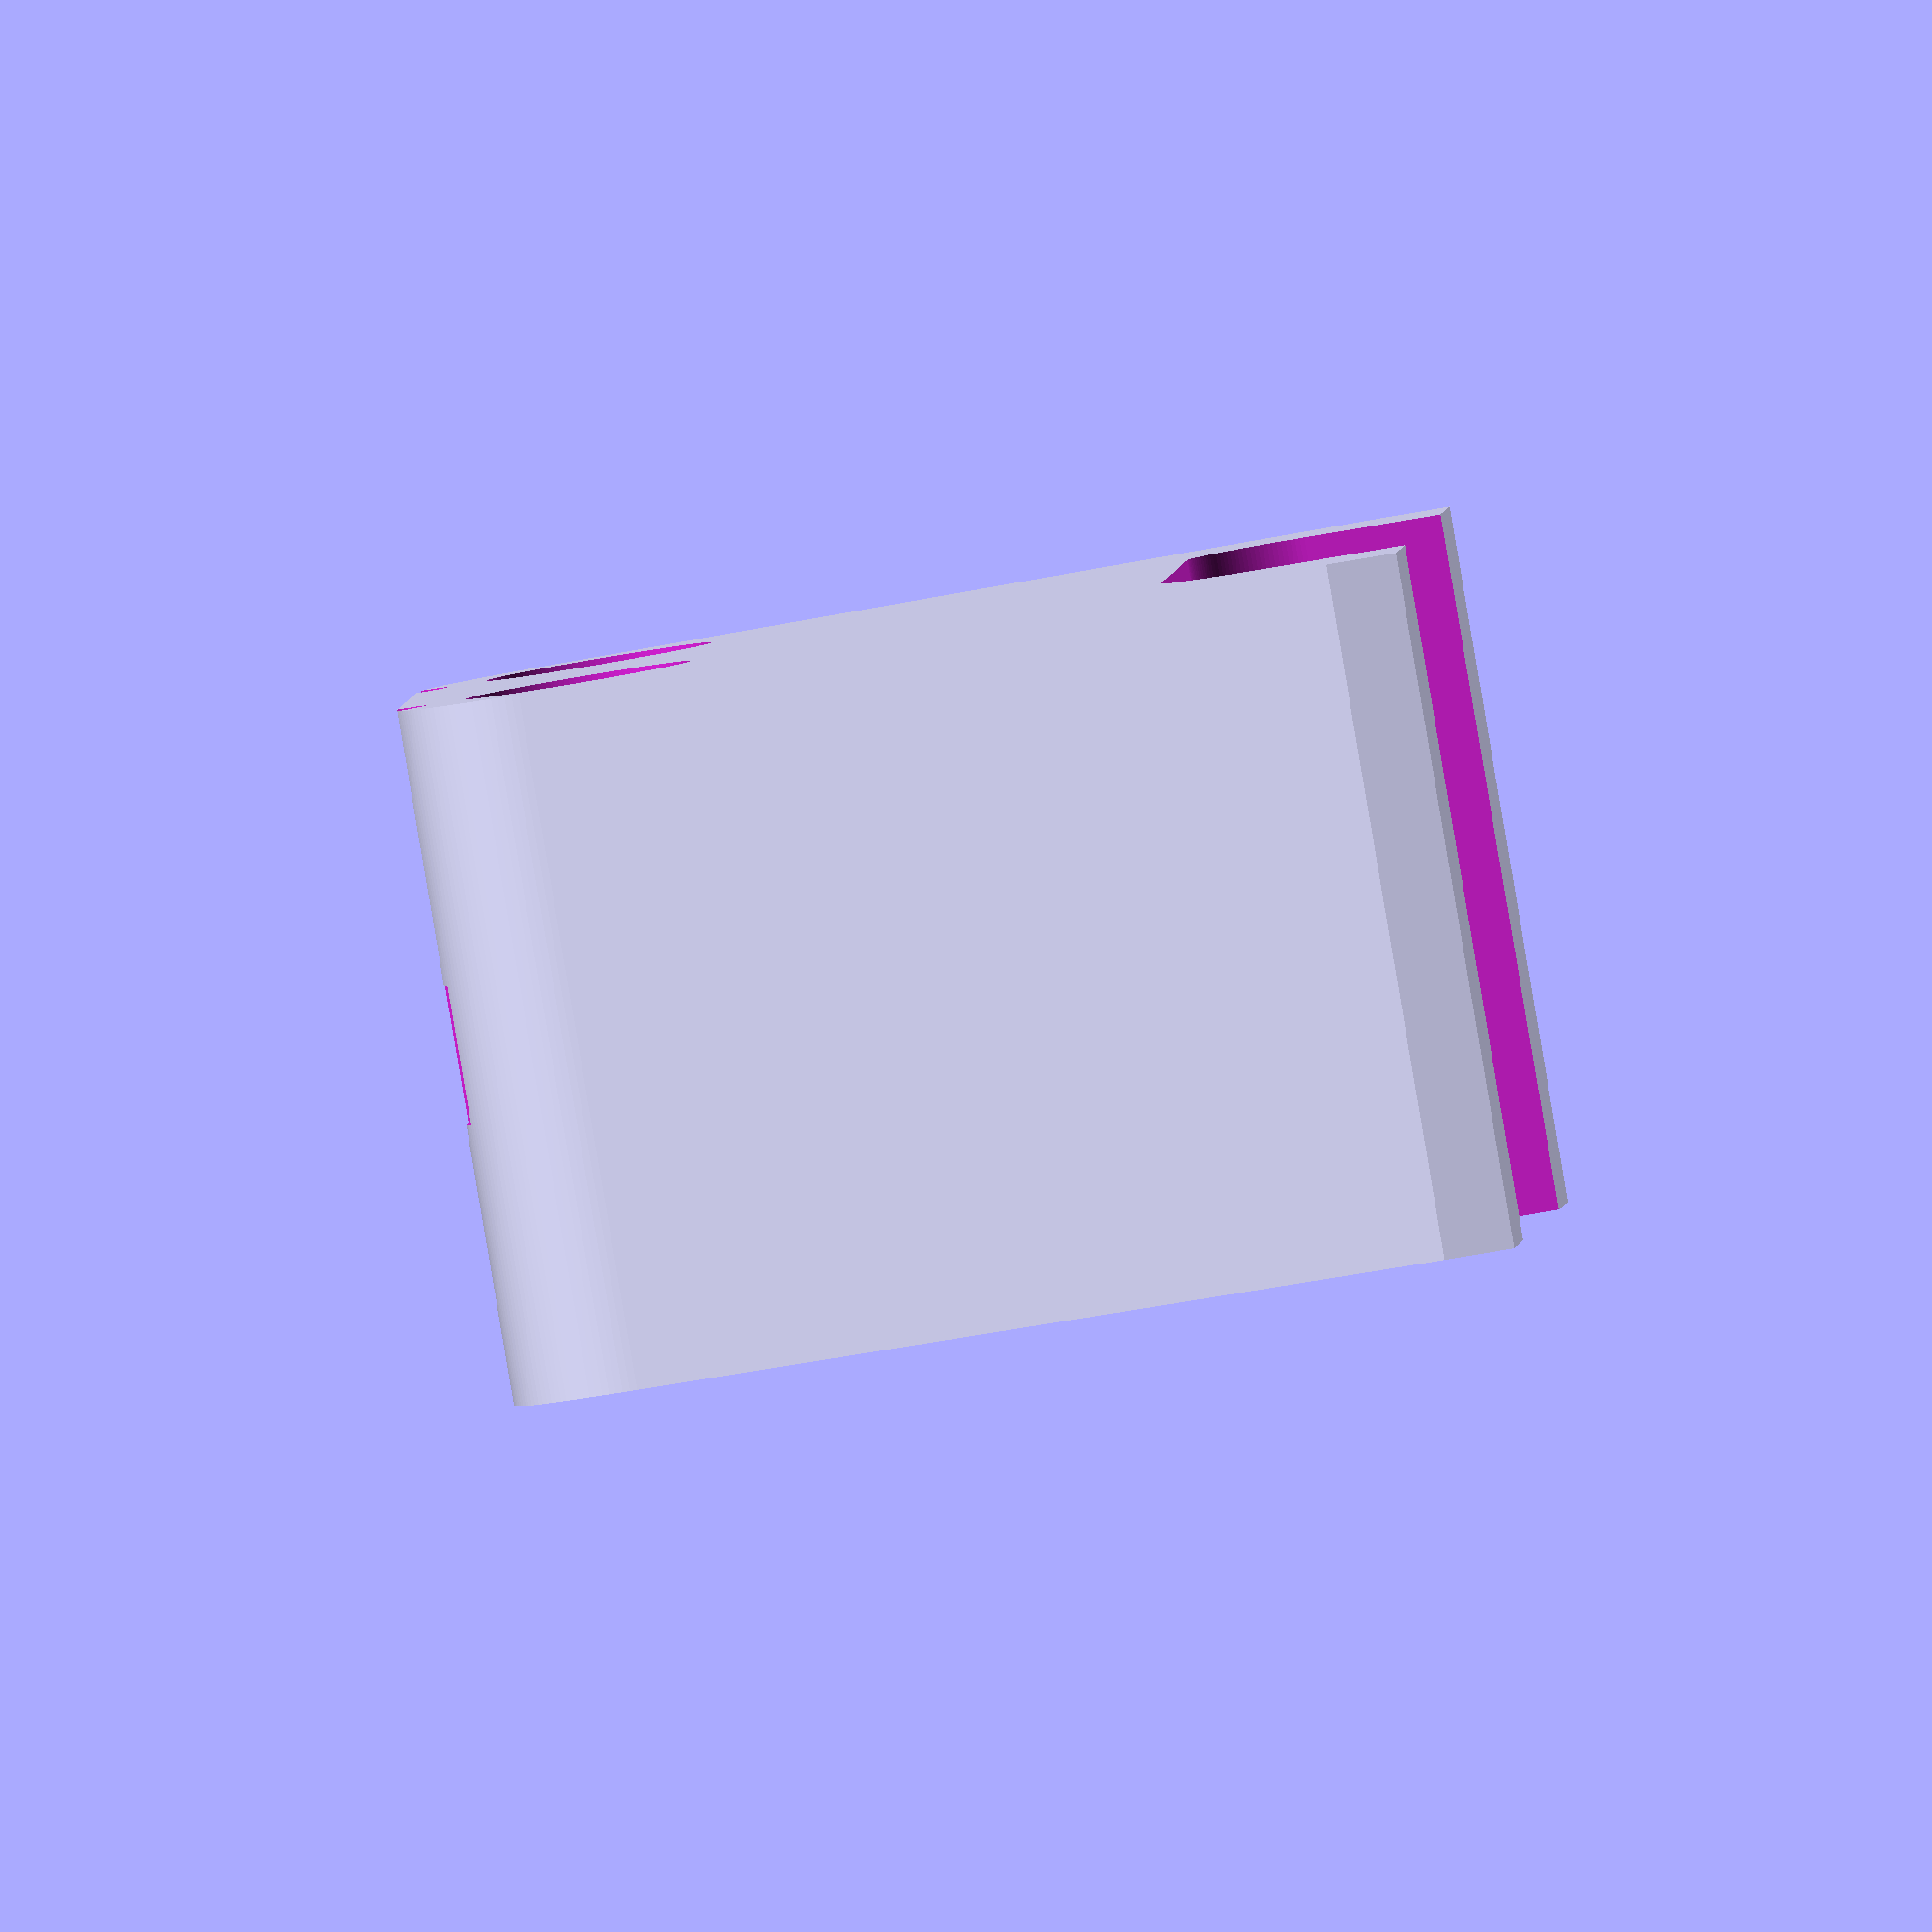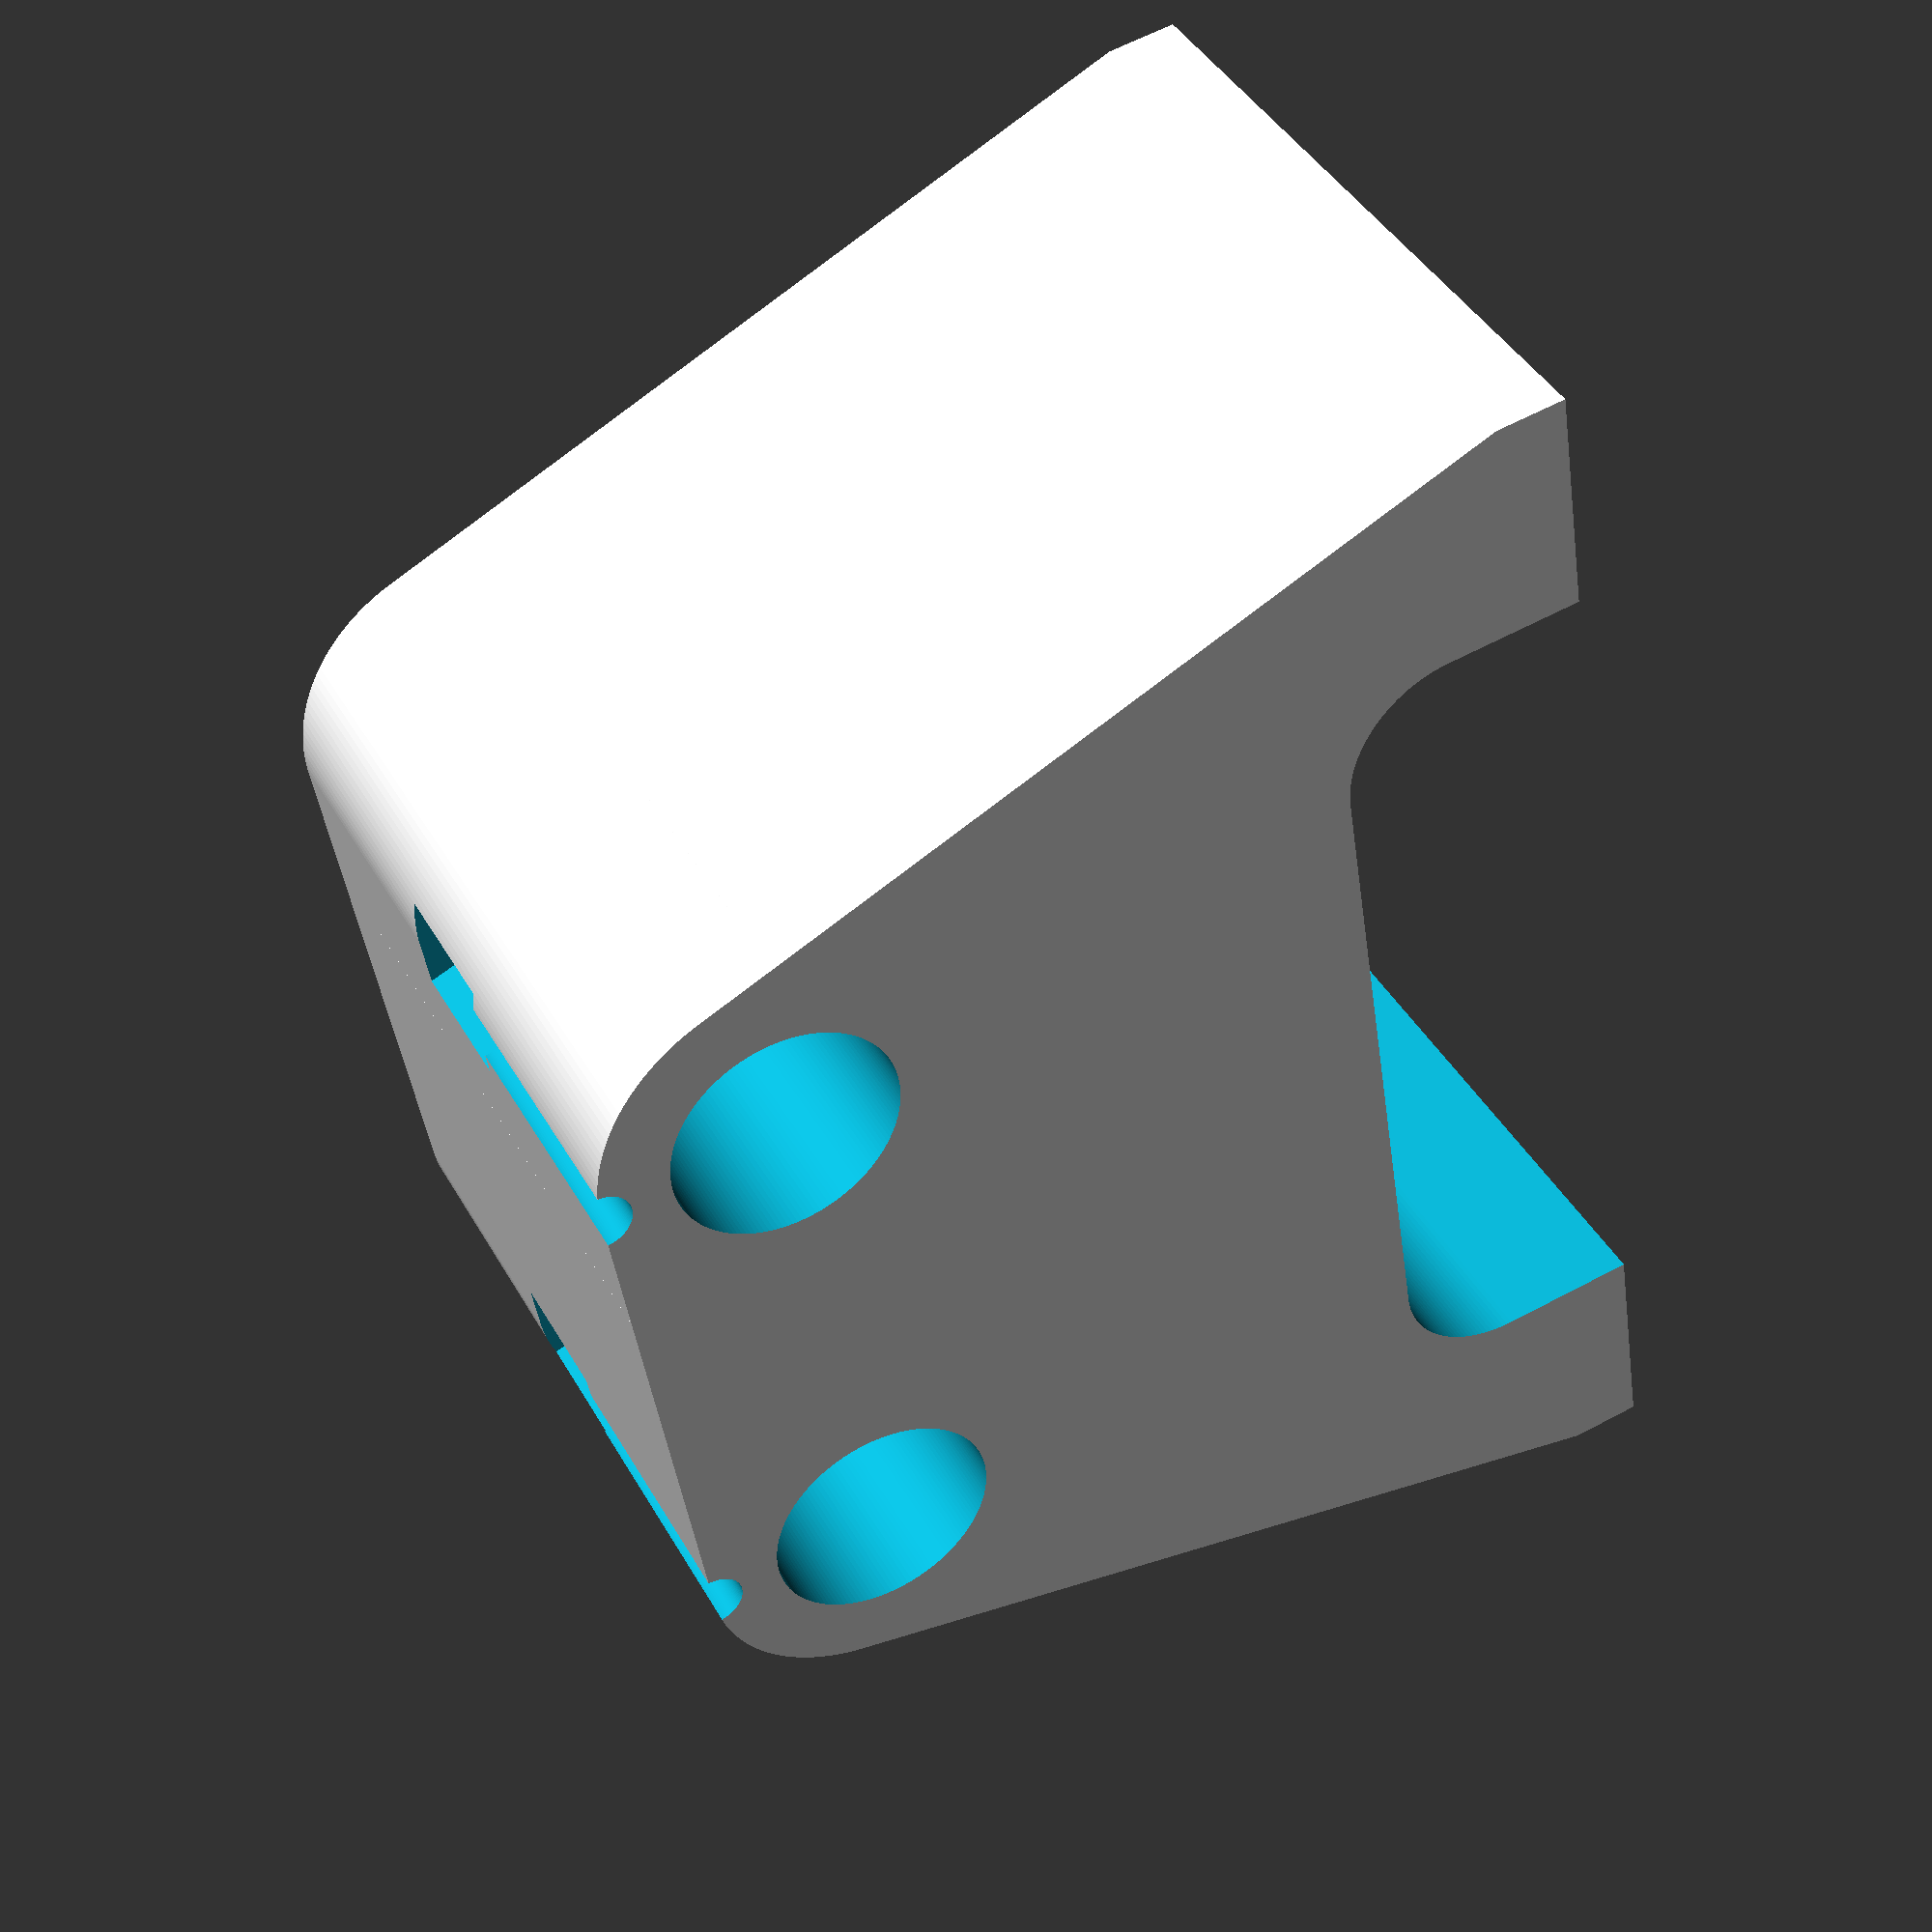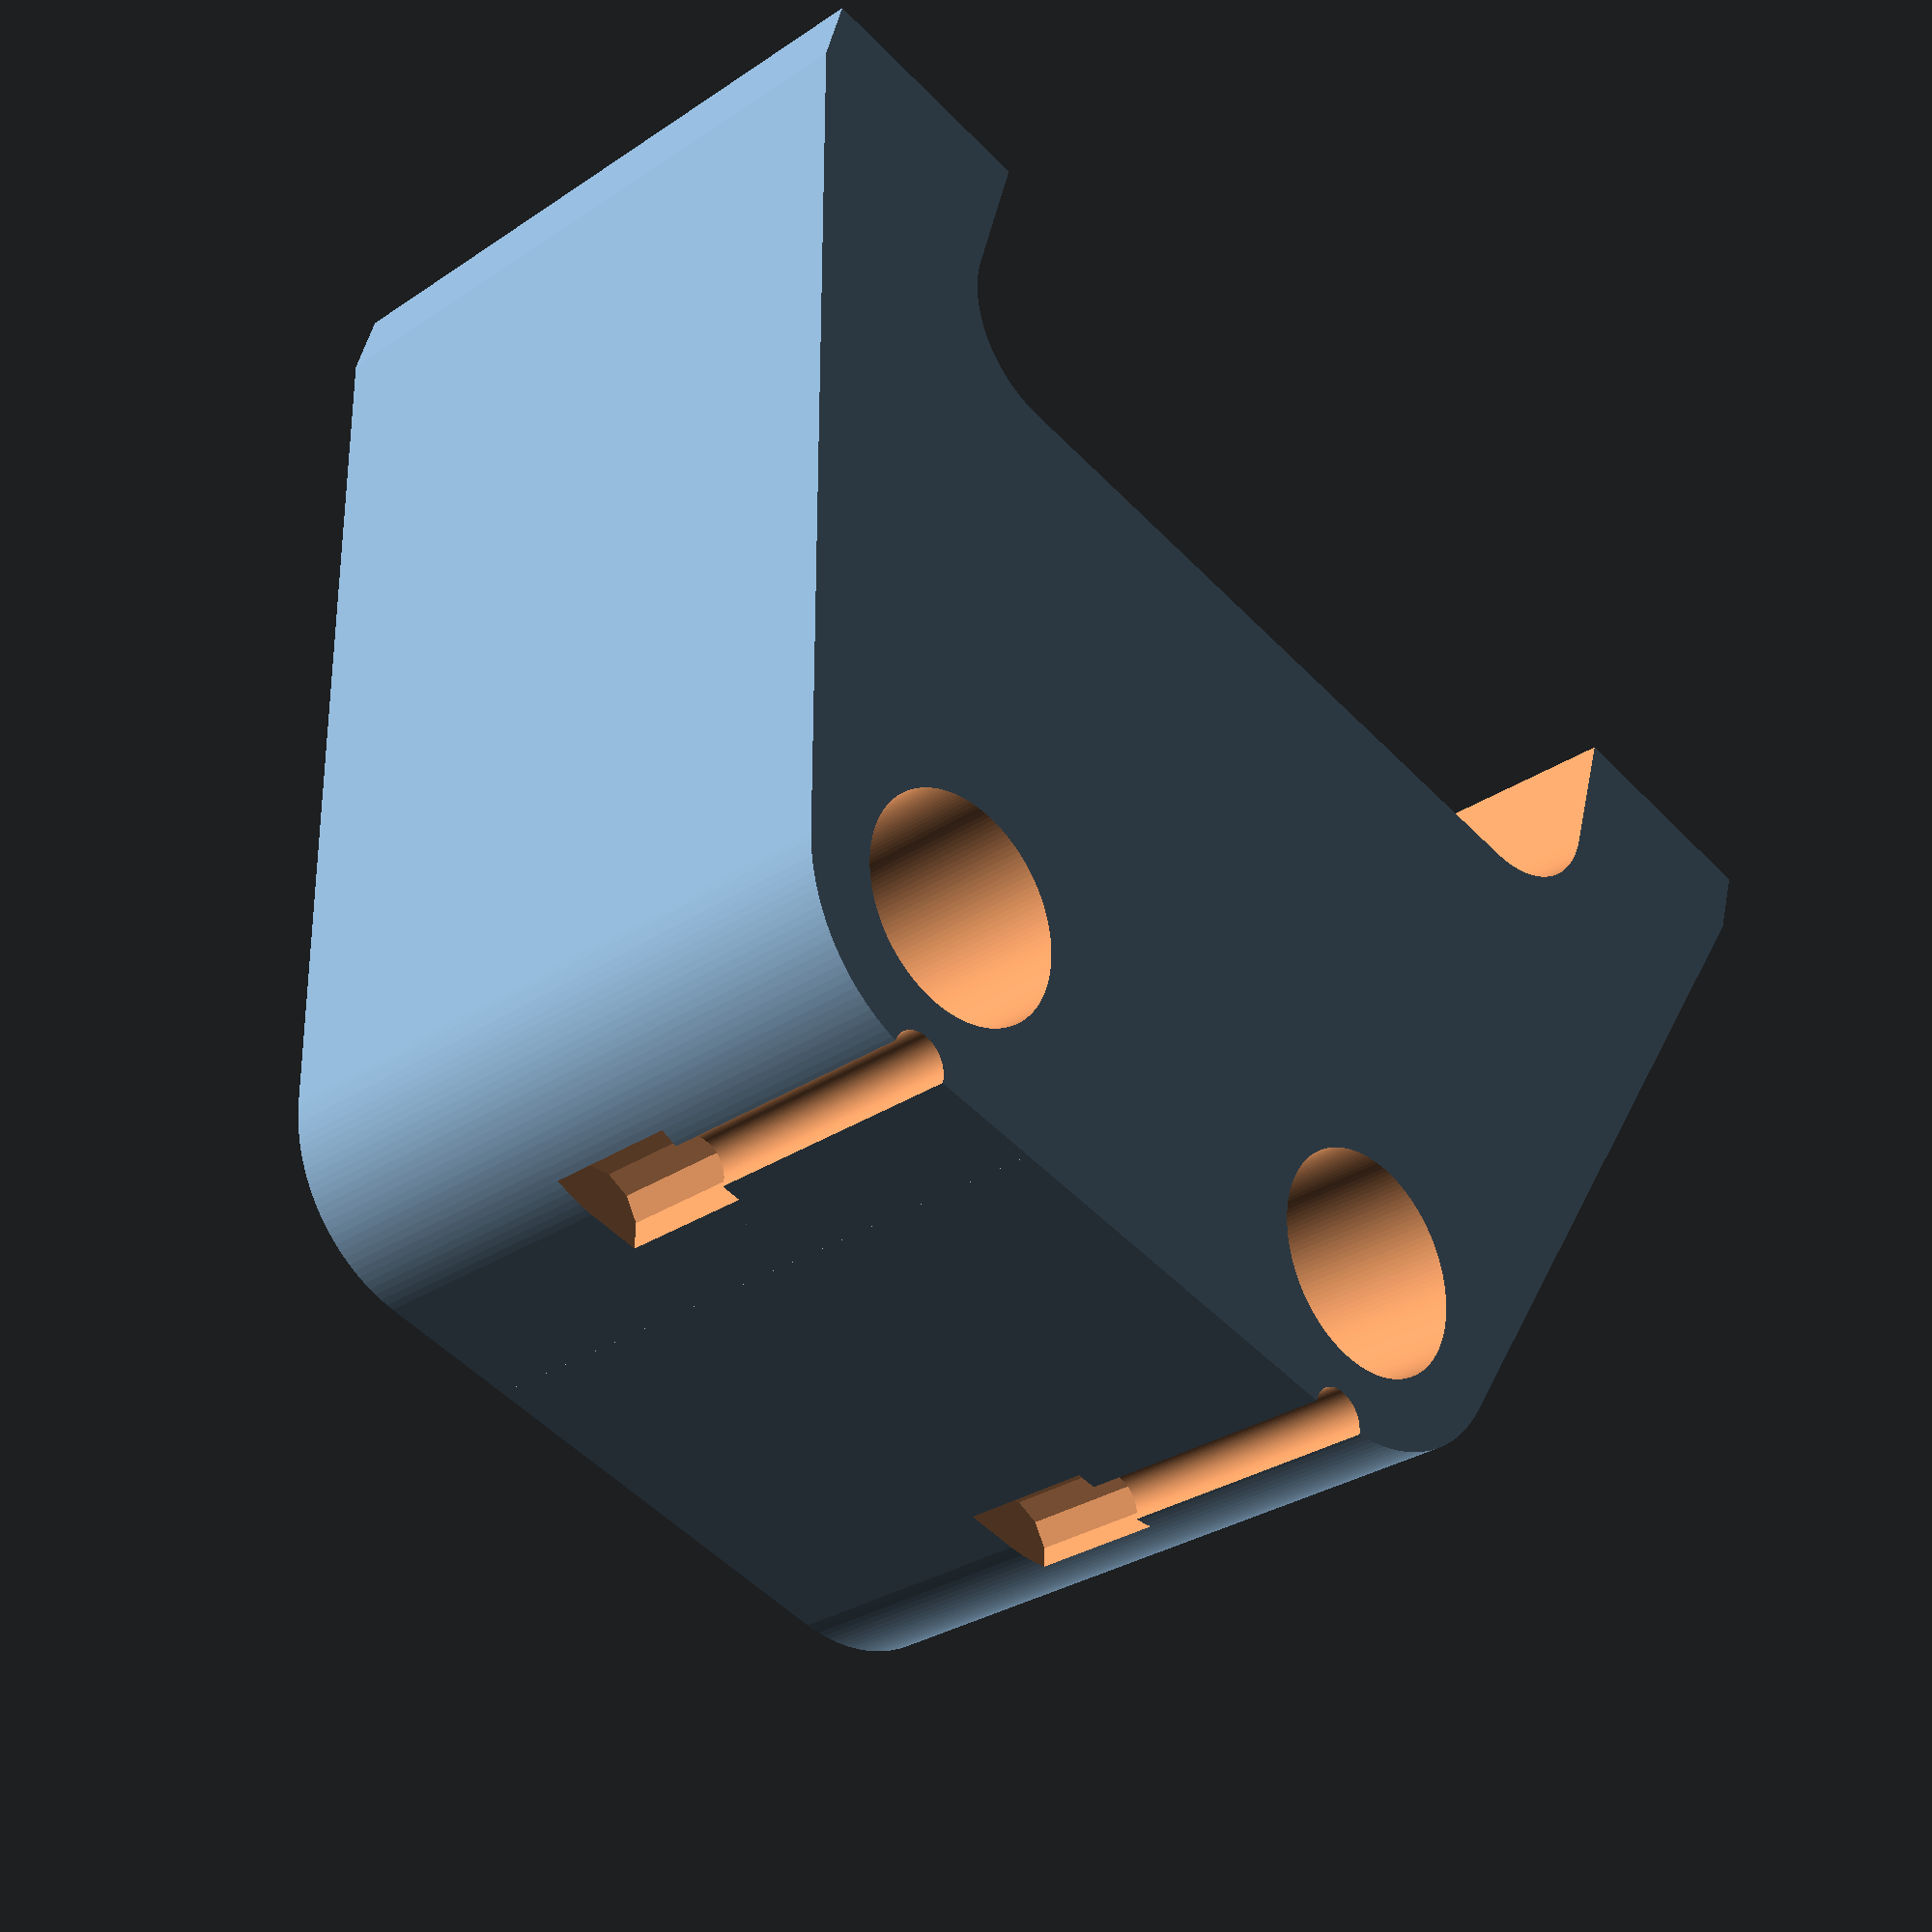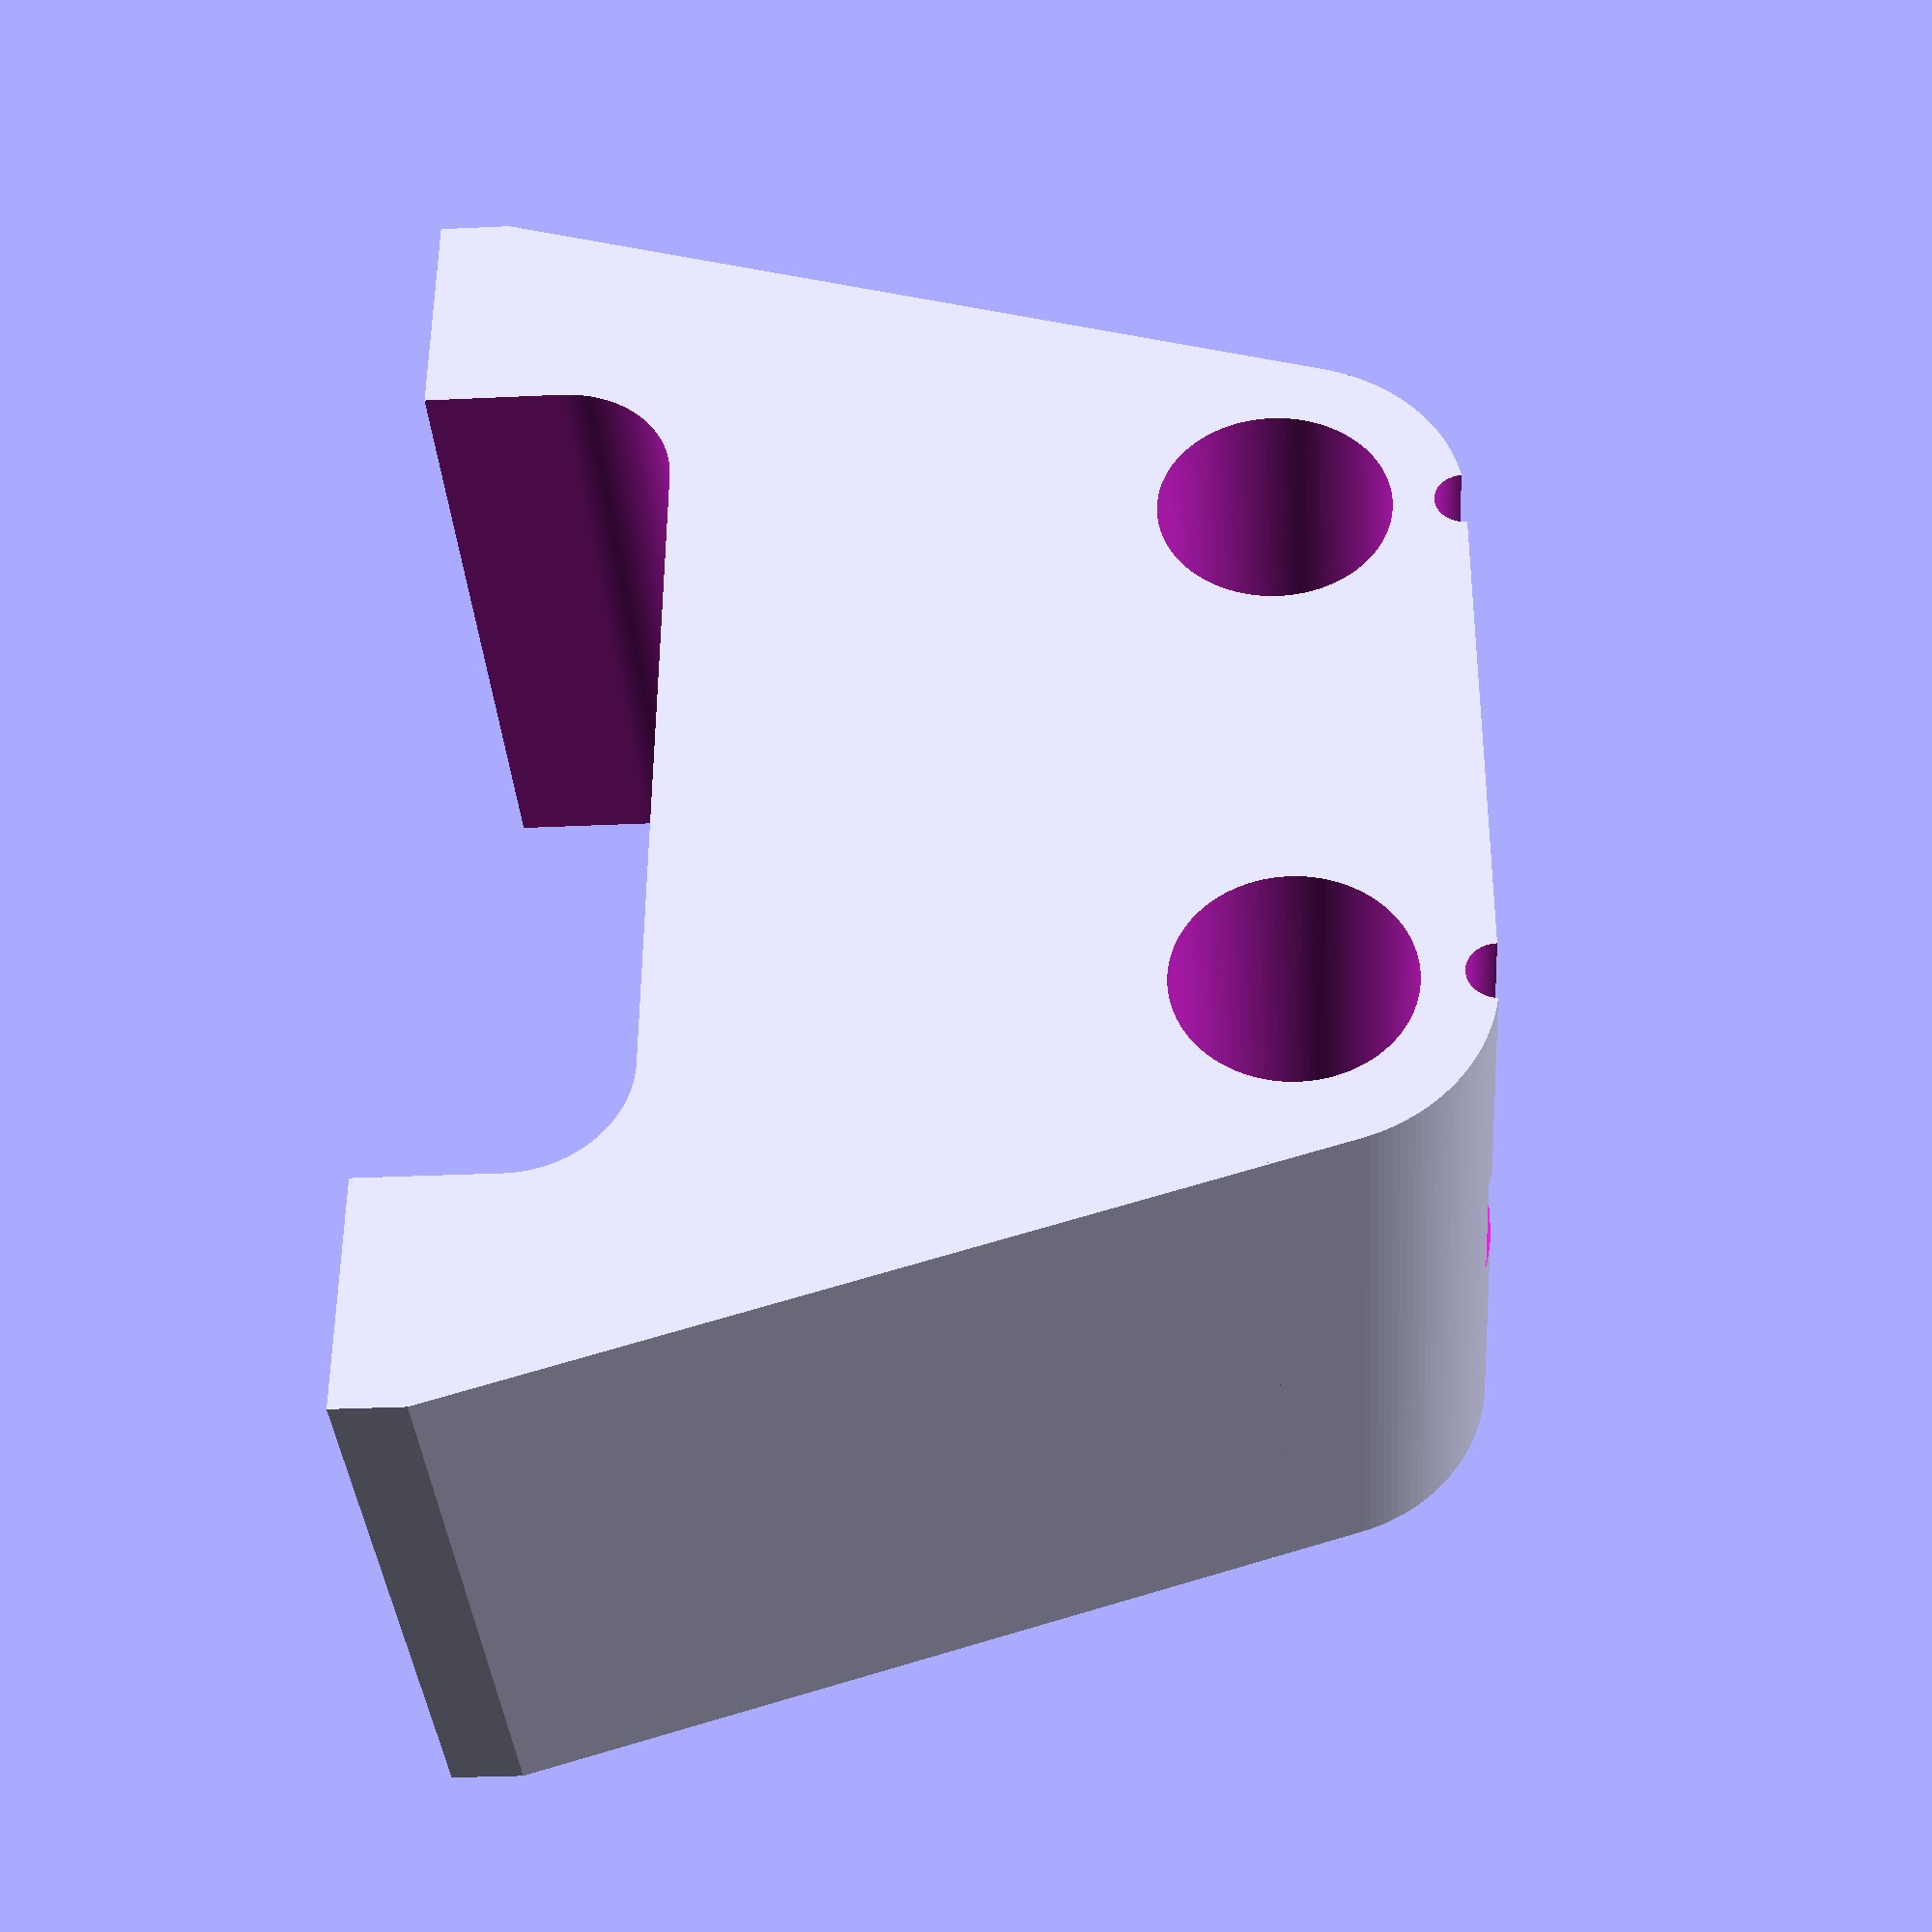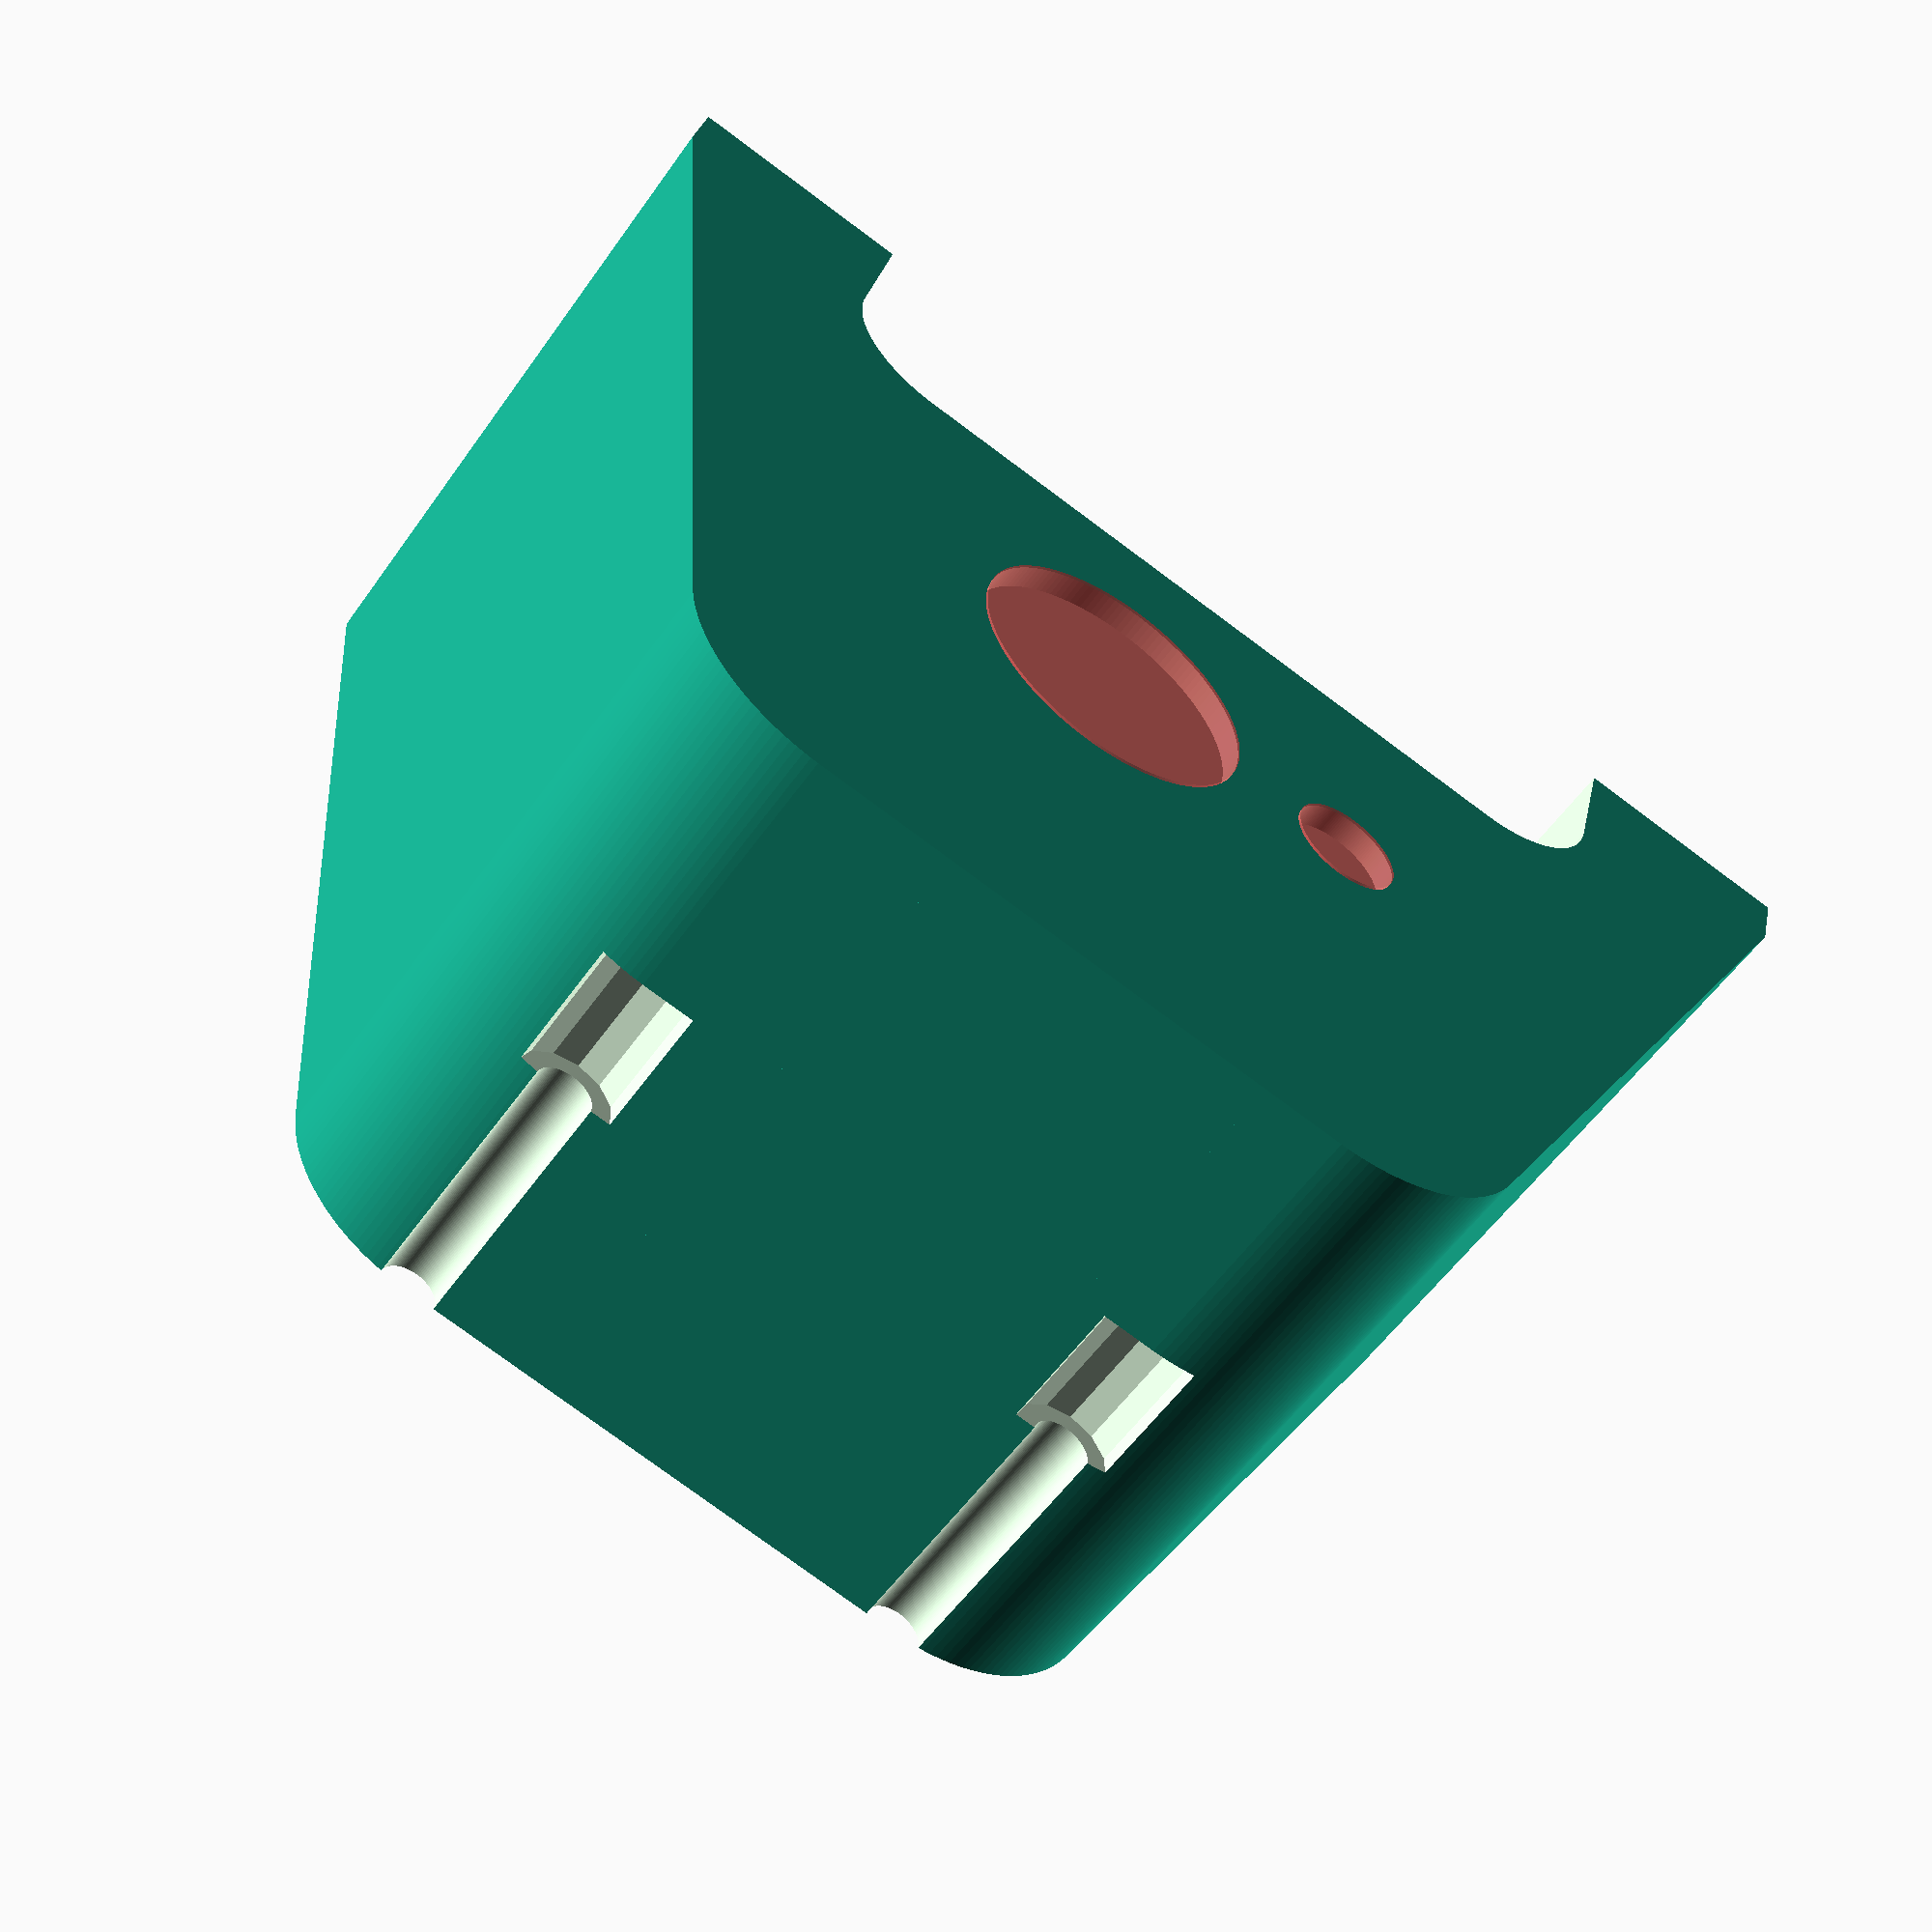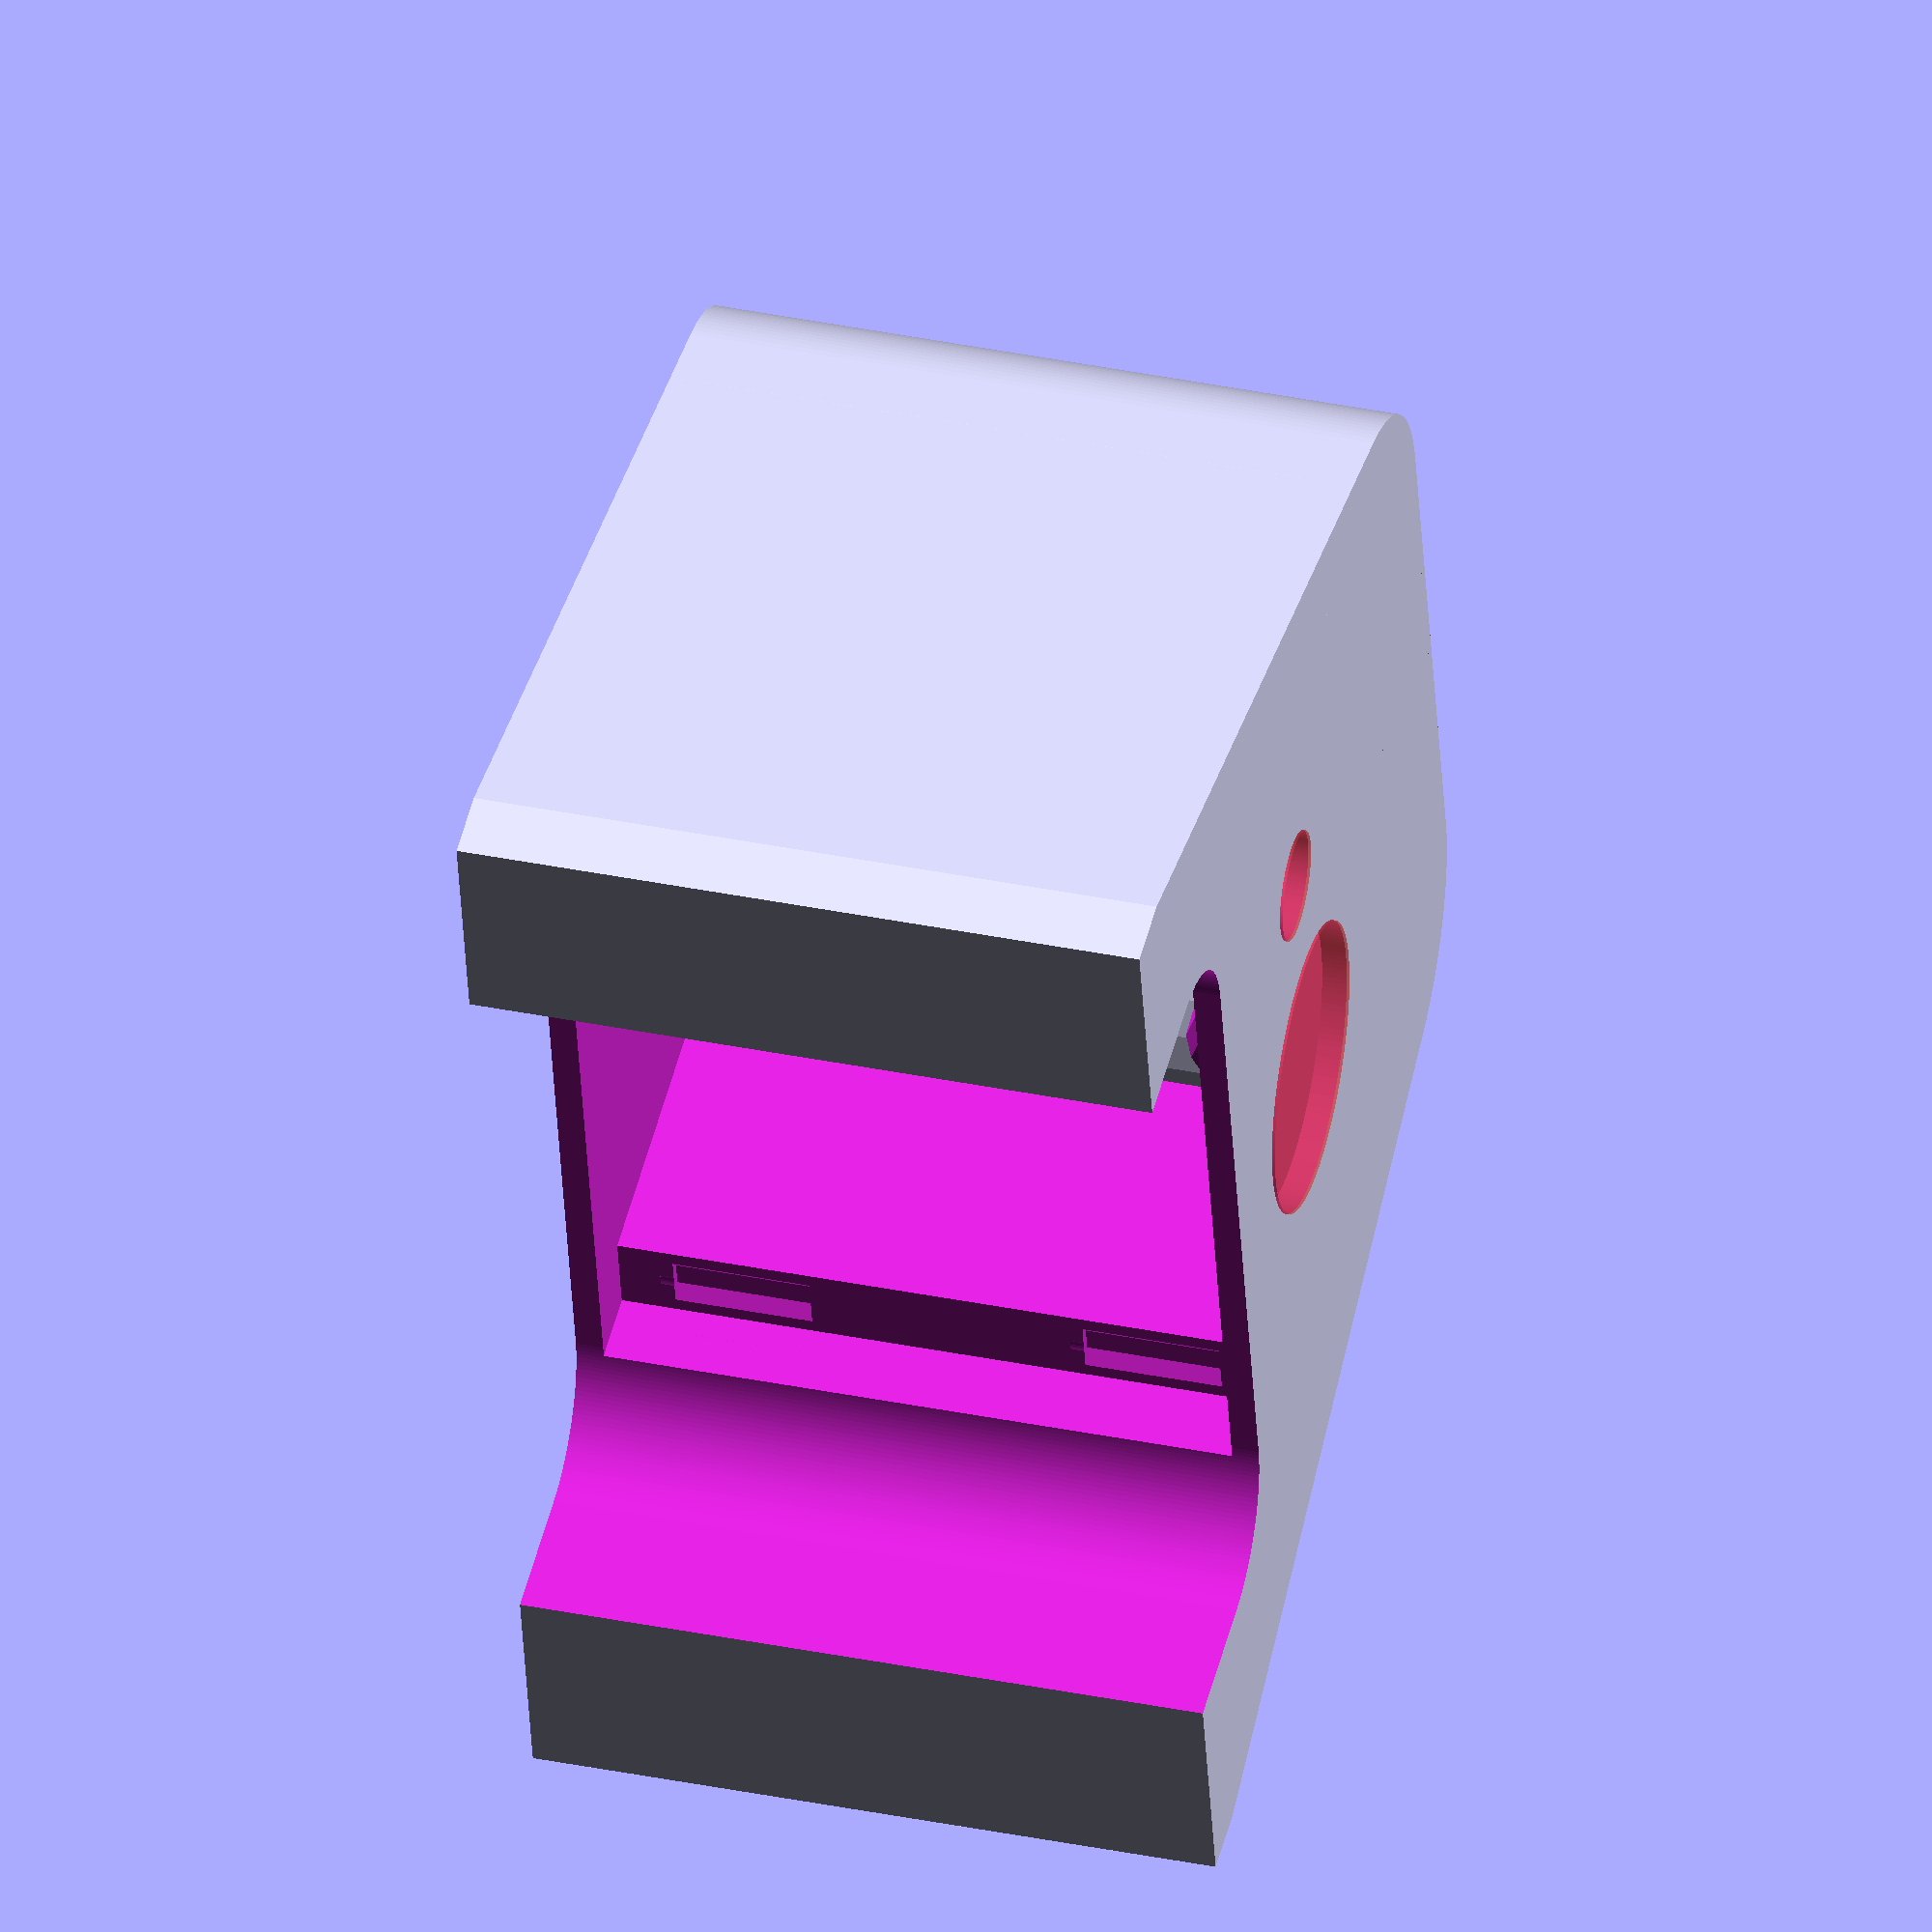
<openscad>


difference() {
	translate(v = [0, 27.0000000000, 0]) {
		rotate(a = [90, 0, 0]) {
			union() {
				difference() {
					hull() {
						union() {
							translate(v = [-20.0000000000, 0, 0]) {
								cylinder($fn = 150, d = 26.2000000000, h = 50);
							}
							translate(v = [20.0000000000, 0, 0]) {
								cylinder($fn = 150, d = 26.2000000000, h = 50);
							}
							translate(v = [-50.0000000000, -60, 0]) {
								cube(size = [100, 5, 50]);
							}
						}
					}
					hull() {
						translate(v = [0, -50.2000000000, -0.1000000000]) {
							union() {
								translate(v = [-25.0000000000, 0, 0]) {
									cylinder($fn = 150, d = 16.2000000000, h = 50.2000000000);
								}
								translate(v = [25.0000000000, 0, 0]) {
									cylinder($fn = 150, d = 16.2000000000, h = 50.2000000000);
								}
								translate(v = [-33.1000000000, -10, 0]) {
									cube(size = [66.2000000000, 5, 50.2000000000]);
								}
							}
						}
					}
					difference() {
						union() {
							translate(v = [-20.0000000000, -60, 2]) {
								cube(size = [40, 60, 46]);
							}
							translate(v = [-26.0000000000, -60, 2]) {
								cube(size = [52.0000000000, 23.1000000000, 46]);
							}
						}
						translate(v = [-20.0000000000, 0, 0]) {
							cylinder(d = 28.7000000000, h = 50);
						}
						translate(v = [20.0000000000, 0, 0]) {
							cylinder(d = 28.7000000000, h = 50);
						}
					}
					union() {
						translate(v = [23.0000000000, -39, 40.0000000000]) {
							union() {
								cylinder($fn = 100, d = 4.3000000000, h = 5);
								translate(v = [0, 0, -6.0000000000]) {
									cylinder(d = 6.0000000000, h = 10);
								}
							}
						}
						translate(v = [23.0000000000, -39, 10]) {
							union() {
								cylinder($fn = 100, d = 4.3000000000, h = 5);
								translate(v = [0, 0, -6.0000000000]) {
									cylinder(d = 6.0000000000, h = 10);
								}
							}
						}
						translate(v = [-23.0000000000, -39, 10]) {
							union() {
								cylinder($fn = 100, d = 4.3000000000, h = 5);
								translate(v = [0, 0, -6.0000000000]) {
									cylinder(d = 6.0000000000, h = 10);
								}
							}
						}
						translate(v = [-23.0000000000, -39, 40.0000000000]) {
							union() {
								cylinder($fn = 100, d = 4.3000000000, h = 5);
								translate(v = [0, 0, -6.0000000000]) {
									cylinder(d = 6.0000000000, h = 10);
								}
							}
						}
					}
					translate(v = [-20.0000000000, 0, 2]) {
						cylinder($fn = 150, d = 16.2000000000, h = 50);
					}
					translate(v = [20.0000000000, 0, 2]) {
						cylinder($fn = 150, d = 16.2000000000, h = 50);
					}
					translate(v = [20.0000000000, 13.1000000000, 27.5000000000]) {
						union() {
							cylinder($fn = 100, d = 4.3000000000, h = 25);
							translate(v = [0, 0, -7.3000000000]) {
								cylinder(d = 7.3000000000, h = 10);
							}
						}
					}
					translate(v = [-20.0000000000, 13.1000000000, 27.5000000000]) {
						union() {
							cylinder($fn = 100, d = 4.3000000000, h = 25);
							translate(v = [0, 0, -7.3000000000]) {
								cylinder(d = 7.3000000000, h = 10);
							}
						}
					}
					translate(v = [0, 8.1000000000, 24.5000000000]) {
						hull() {
							cylinder(d = 18, h = 7);
							translate(v = [0, 16, 0]) {
								cylinder(d = 18, h = 7);
							}
						}
						union() {
							cylinder($fn = 100, d = 5.3000000000, h = 20);
							translate(v = [0, 0, -9.0000000000]) {
								cylinder(d = 9.0000000000, h = 10);
							}
						}
					}
				}
				translate(v = [-5, 0, 0]) {
					cube(size = [10, 0.8000000000, 50]);
				}
				translate(v = [-10, 12.3000000000, 0]) {
					cube(size = [20, 0.8000000000, 50]);
				}
				translate(v = [-10, 0, 49.2000000000]) {
					cube(size = [20, 13.1000000000, 0.8000000000]);
				}
			}
		}
	}
	#translate(v = [15, 27.2000000000, -23]) {
		rotate(a = [90, 0, 0]) {
			cylinder($fn = 150, d = 8, h = 2);
		}
	}
	#translate(v = [-5, 27.2000000000, -23]) {
		rotate(a = [90, 0, 0]) {
			cylinder($fn = 150, d = 21.1000000000, h = 2);
		}
	}
	translate(v = [-13.0000000000, 20.0000000000, -20]) {
		rotate(a = [0, -20, 0]) {
			cylinder(d = 10, h = 20);
		}
	}
	translate(v = [13.0000000000, 20.0000000000, -20]) {
		rotate(a = [0, 20, 0]) {
			cylinder(d = 10, h = 20);
		}
	}
}
</openscad>
<views>
elev=75.5 azim=257.2 roll=99.9 proj=o view=wireframe
elev=119.0 azim=73.0 roll=118.6 proj=p view=solid
elev=131.6 azim=46.5 roll=168.4 proj=p view=solid
elev=30.2 azim=95.7 roll=273.9 proj=p view=wireframe
elev=332.7 azim=35.1 roll=11.0 proj=p view=solid
elev=309.3 azim=273.2 roll=194.2 proj=o view=wireframe
</views>
